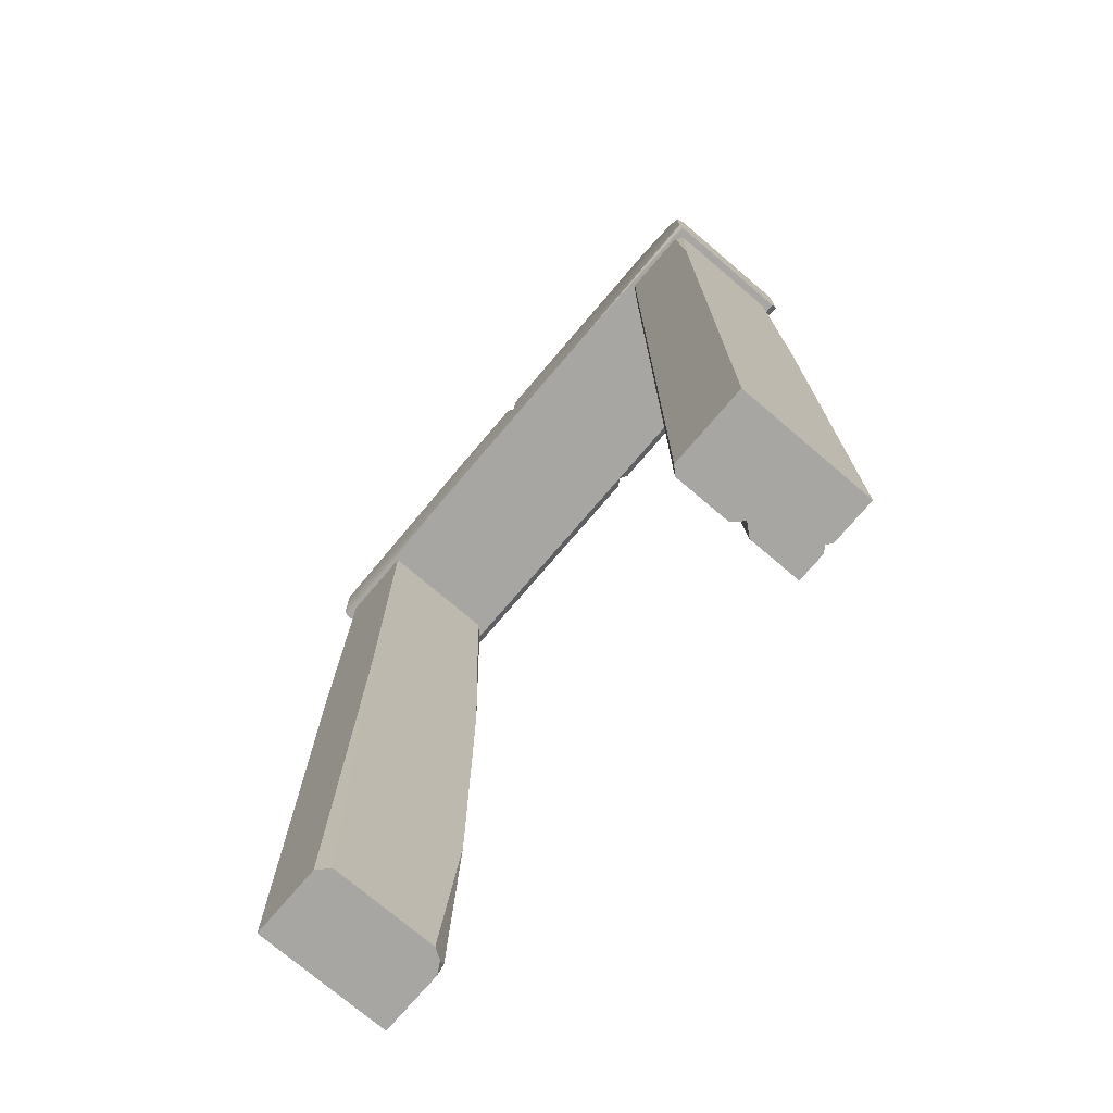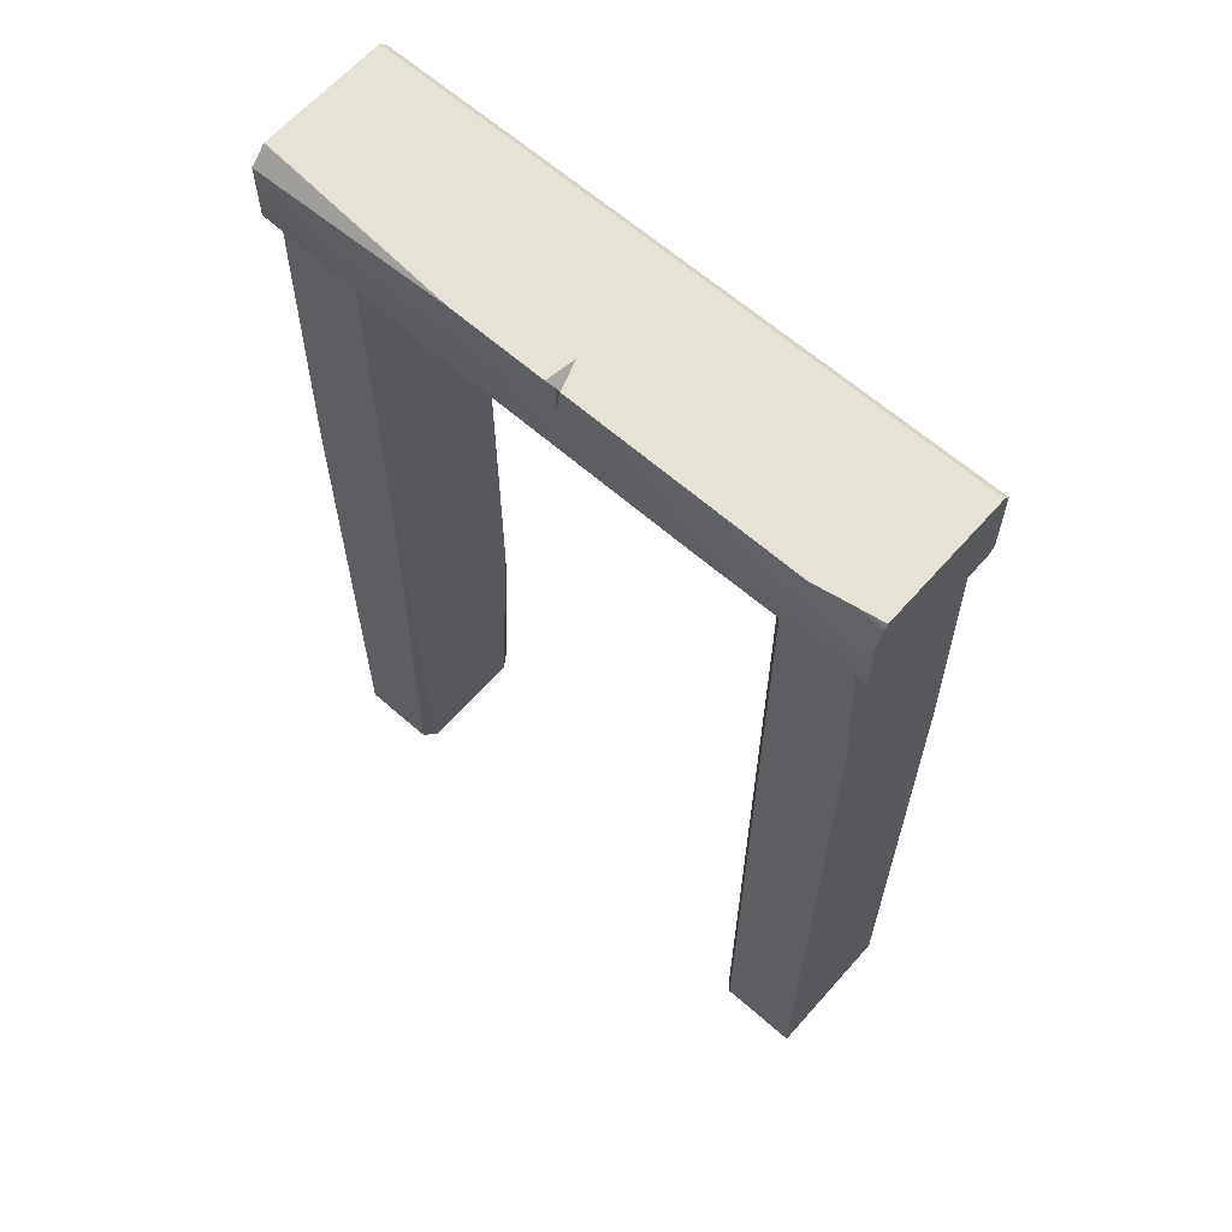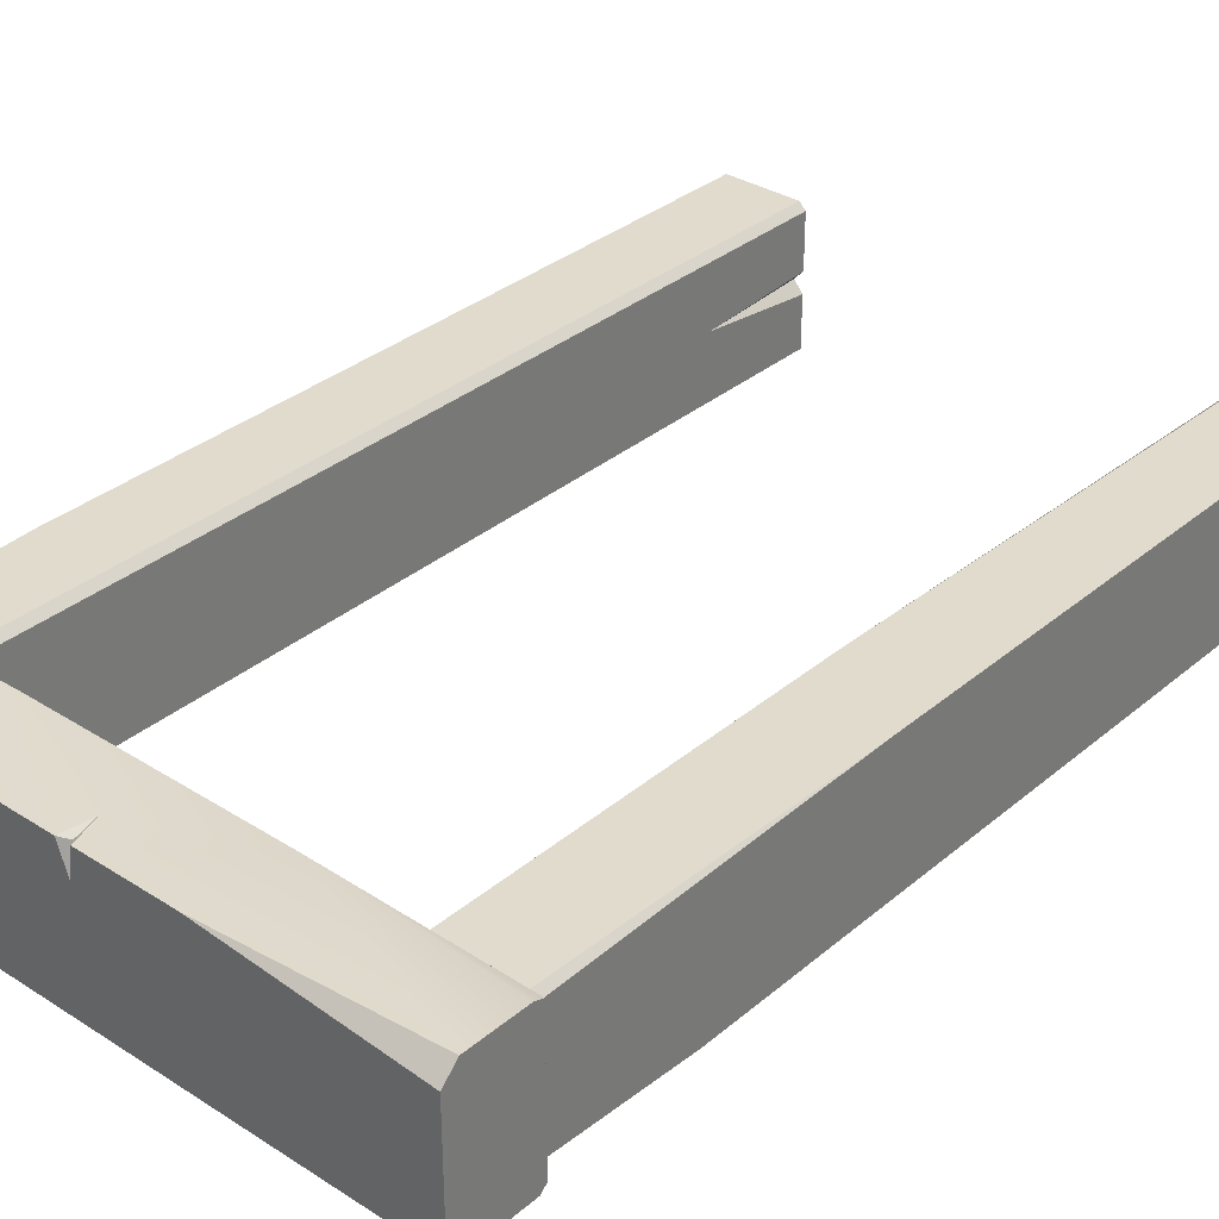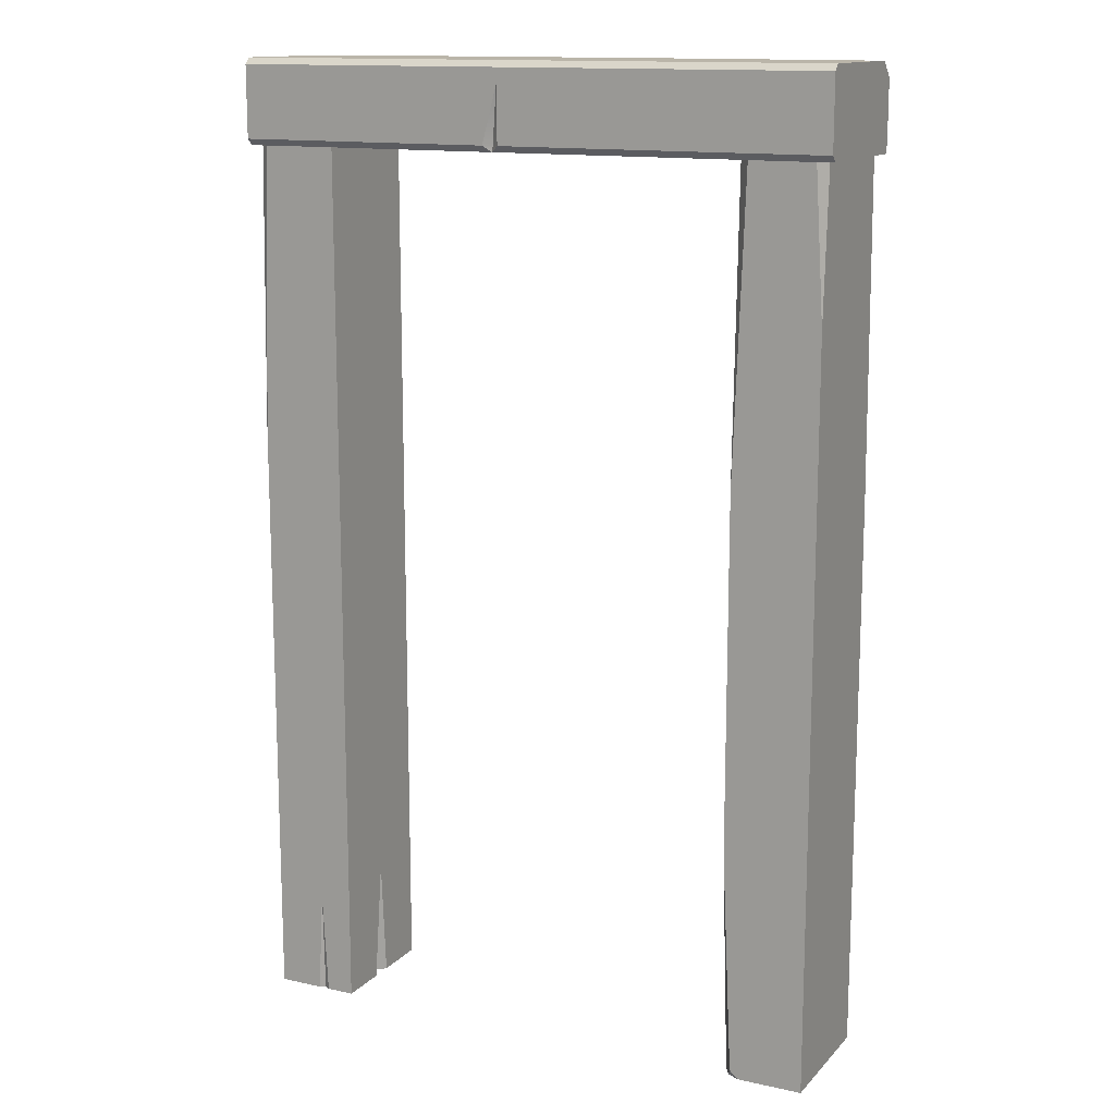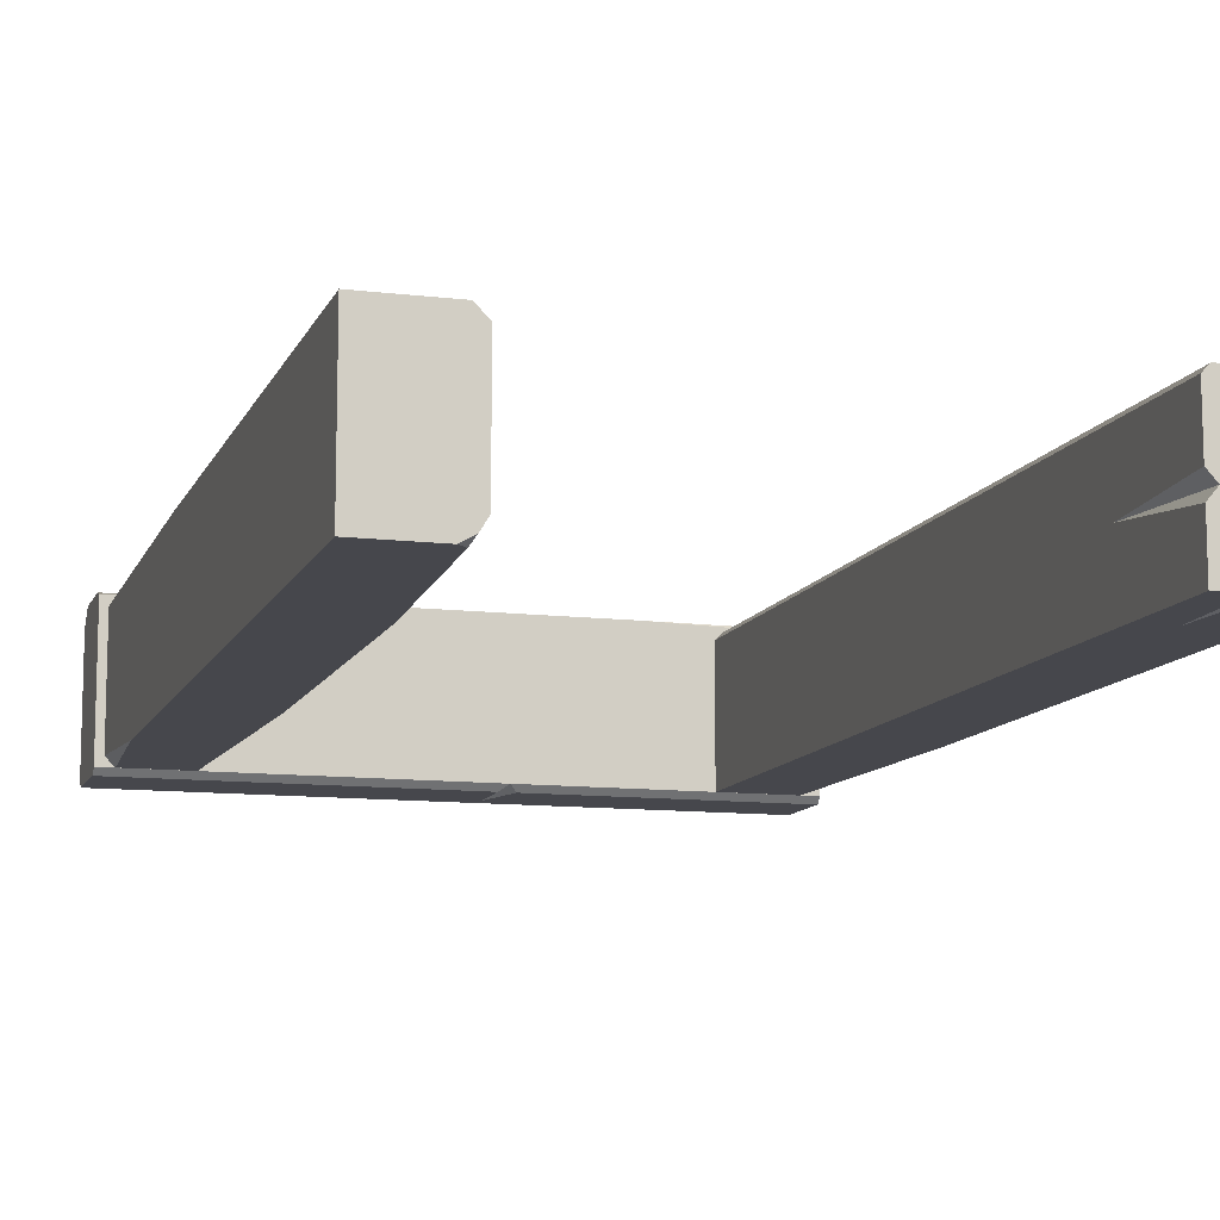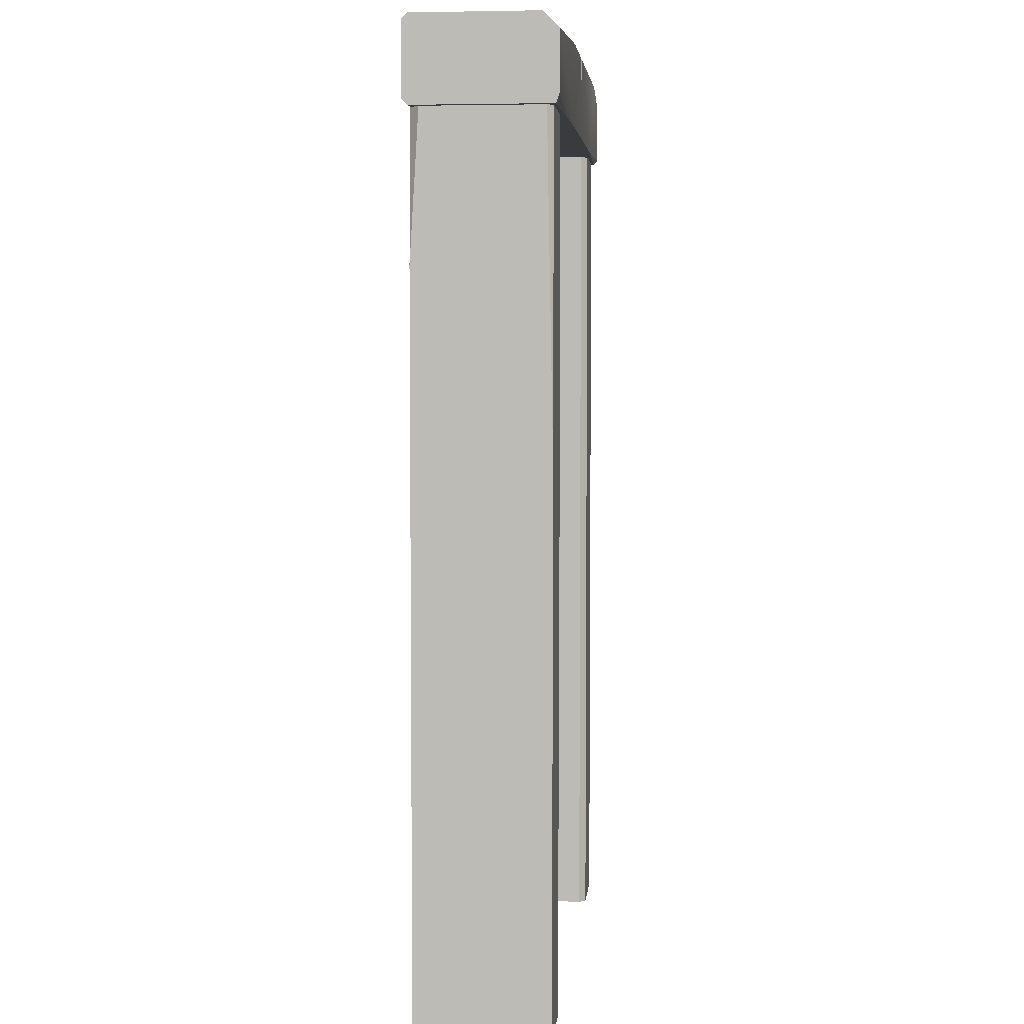
<metadata>
{"format":"obj","ext":"obj","renderer":"f3d","projection":"perspective","resolution":1024,"background":"white","views":[{"elev":-74.3,"azim":49.6,"up":"+Y"},{"elev":63.5,"azim":41.5,"up":"+Y"},{"elev":33.2,"azim":-138.8,"up":"+Z"},{"elev":13.7,"azim":-153.6,"up":"+Y"},{"elev":-11.0,"azim":-16.6,"up":"+Z"},{"elev":4.3,"azim":-84.4,"up":"+Y"}]}
</metadata>
<code>
o doorFrame
g HouseWall_08_LOD0
v -0.2263 1.15 0.175
v -0.7187 1.113 0.175
v -0.7187 1.15 0.1381
v -0.7187 0.95 0.1672
v -0.7187 0.9731 0.175
v -0.2563 0.95 0.175
v -0.6855 0.95 0.16
v -0.7 0.1779 0.16
v -0.7 0.95 0.1455
v -0.5 -1.15 0.1337
v -0.5263 -1.15 0.16
v -0.5 0.01711 0.16
v 0.7 0.6167 0.16
v 0.683 0.95 0.16
v 0.7 0.95 0.143
v 0.7187 1.084 0.175
v 0.6909 1.119 0.175
v 0.7187 1.136 0.1586
v 0.7187 0.9588 0.175
v 0.7187 0.95 0.1662
v 0.3401 0.95 0.175
v 0.02808 1.15 0.175
v 0.01079 1.132 0.1658
v 0.004009 1.15 0.1062
v -0.006641 1.15 0.175
v 0.01672 1.079 0.175
v 0.7 0.2735 -0.16
v 0.7 0.95 -0.1413
v 0.6763 0.95 -0.16
v 0.5671 -1.15 -0.16
v 0.5817 -1.15 -0.15
v 0.5797 -0.8994 -0.16
v 0.5934 -1.15 -0.16
v 0.06162 0.9649 -0.175
v 0.08103 0.9649 -0.1584
v 0.06346 1.099 -0.175
v 0.09932 0.9649 -0.175
v 0.08235 0.95 -0.1601
v -0.5 0.95 -0.1349
v -0.5251 0.95 -0.16
v -0.5 0.2302 -0.16
v -0.5249 -1.132 -0.16
v -0.5442 -1.15 -0.16
v -0.516 -1.15 -0.1443
v -0.7 0.6 -0.16
v -0.6786 0.95 -0.16
v -0.7 0.95 -0.1386
v 0.5 -1.15 0.01298
v 0.5224 -1.15 -0.01135
v 0.5 -0.8629 -0.005009
v 0.5 -1.15 -0.03801
v 0.7187 0.95 -0.1601
v -0.7187 0.95 -0.1601
v 0.7187 0.9649 -0.175
v 0.7187 1.135 -0.175
v 0.7187 1.15 -0.1601
v 0.7187 1.15 0.1489
v -0.5 0.95 0.16
v -0.7 -1.15 0.16
v 0.5 0.95 0.1435
v 0.5 0.95 -0.16
v 0.5165 0.95 0.16
v 0.7 -1.15 -0.16
v 0.5 -1.15 -0.16
v 0.5 -1.15 0.1435
v -0.7187 1.135 -0.175
v -0.7187 0.9649 -0.175
v 0.5715 1.15 0.175
v -0.5 -0.6043 -0.16
v -0.5 -1.15 -0.1186
v 0.5165 -1.15 0.16
v 0.7 -1.15 0.16
v -0.7187 1.15 -0.1601
v -0.7 -1.15 -0.16
f 3 2 1
f 6 5 4
f 9 8 7
f 12 11 10
f 15 14 13
f 18 17 16
f 21 20 19
f 24 23 22
f 26 23 25
f 24 25 23
f 26 22 23
f 29 28 27
f 32 31 30
f 32 33 31
f 41 40 39
f 44 43 42
f 47 46 45
f 50 49 48
f 50 51 49
f 38 52 20
f 20 52 54
f 54 19 20
f 56 57 18
f 12 58 7
f 7 8 59
f 40 46 47
f 47 39 40
f 9 7 58
f 29 61 60
f 27 63 33
f 33 32 61
f 64 51 50
f 36 66 55
f 19 16 17
f 26 6 21
f 69 41 12
f 64 30 31
f 72 49 51
f 72 71 65
f 72 13 14
f 22 68 57
f 74 43 44
f 42 43 40
f 74 45 46
f 34 36 35
f 35 38 34
f 37 38 35
f 35 36 37
f 4 53 38
f 38 20 4
f 4 20 21
f 21 6 4
f 55 16 19
f 19 54 55
f 56 18 16
f 16 55 56
f 59 11 12
f 12 7 59
f 39 47 9
f 9 58 39
f 15 28 29
f 29 60 15
f 62 14 15
f 15 60 62
f 61 29 27
f 27 33 61
f 61 32 30
f 30 64 61
f 48 65 60
f 60 50 48
f 50 60 61
f 61 64 50
f 55 54 37
f 37 36 55
f 66 36 34
f 34 67 66
f 68 21 19
f 19 17 68
f 21 68 22
f 22 26 21
f 6 26 25
f 25 1 6
f 6 1 2
f 2 5 6
f 10 70 69
f 69 12 10
f 39 58 12
f 12 41 39
f 71 62 60
f 60 65 71
f 33 63 72
f 72 31 33
f 31 72 51
f 51 64 31
f 65 48 49
f 49 72 65
f 62 71 72
f 72 14 62
f 56 73 3
f 3 24 56
f 57 56 24
f 24 22 57
f 1 25 24
f 24 3 1
f 18 57 68
f 68 17 18
f 37 54 52
f 52 38 37
f 34 38 53
f 53 67 34
f 55 66 73
f 73 56 55
f 53 4 5
f 5 67 53
f 2 66 67
f 67 5 2
f 66 2 3
f 3 73 66
f 72 63 27
f 27 13 72
f 13 27 28
f 28 15 13
f 70 59 74
f 74 44 70
f 59 70 10
f 10 11 59
f 44 42 69
f 69 70 44
f 74 59 8
f 8 45 74
f 45 8 9
f 9 47 45
f 41 69 42
f 42 40 41
f 74 46 40
f 40 43 74

</code>
